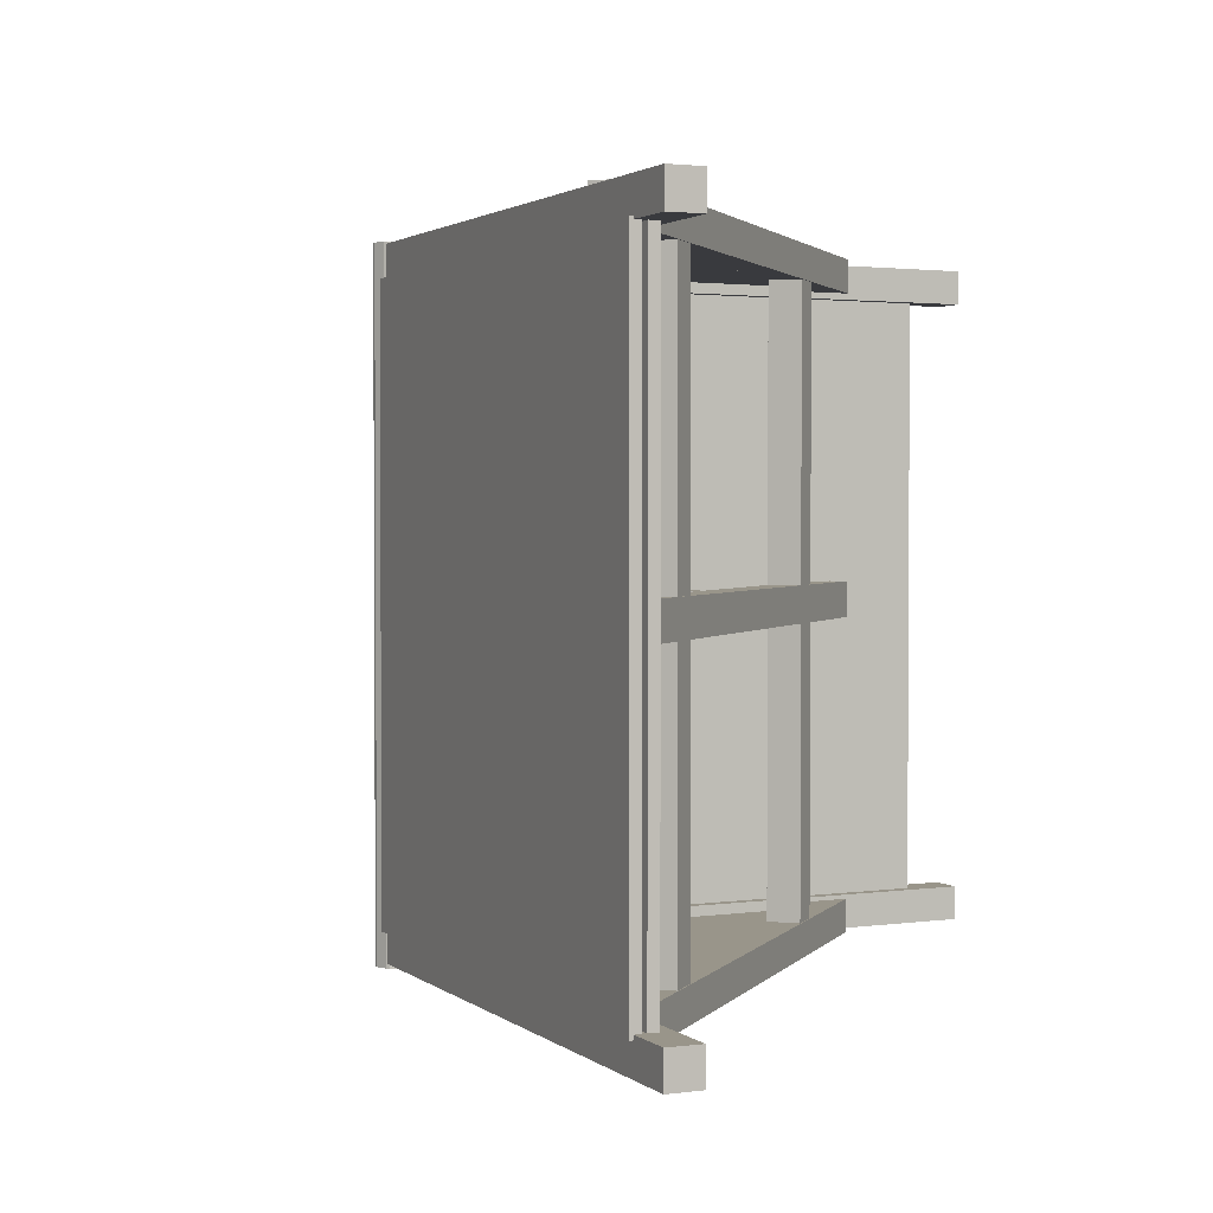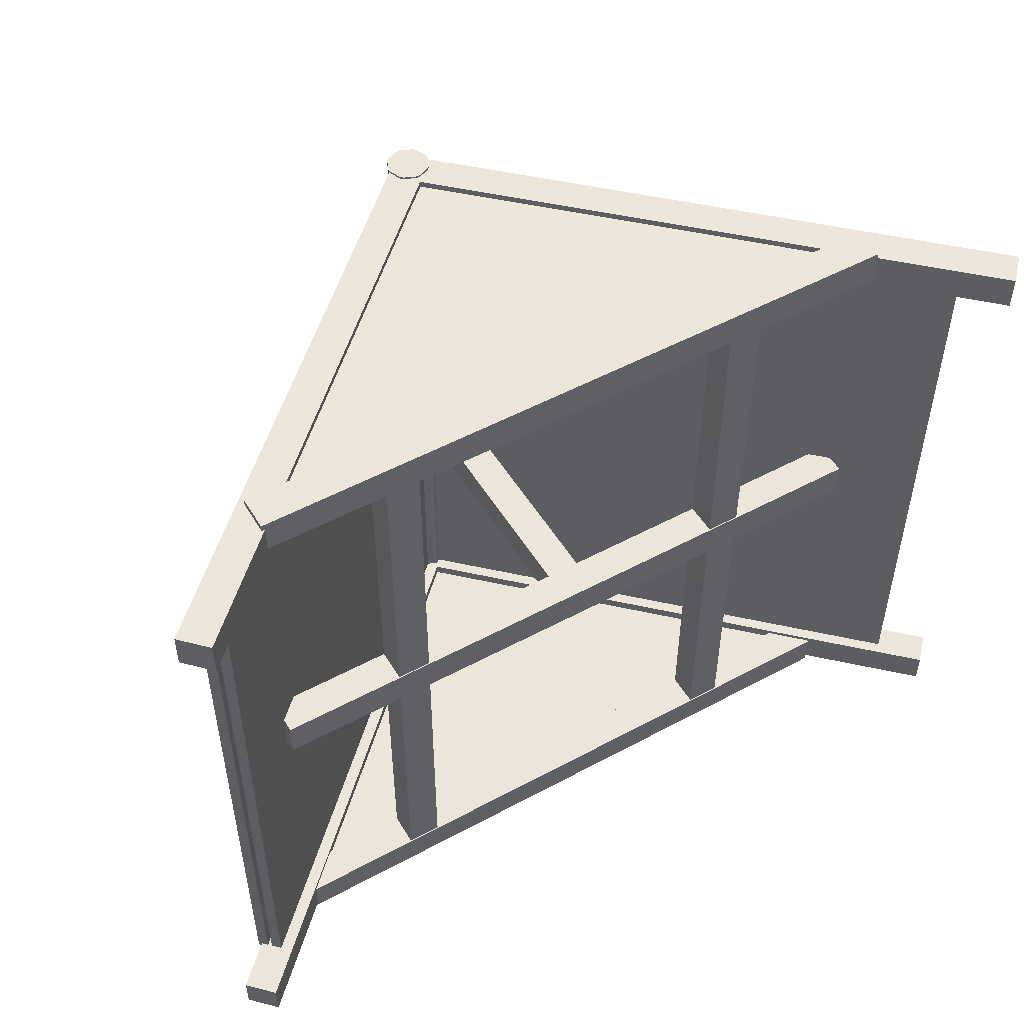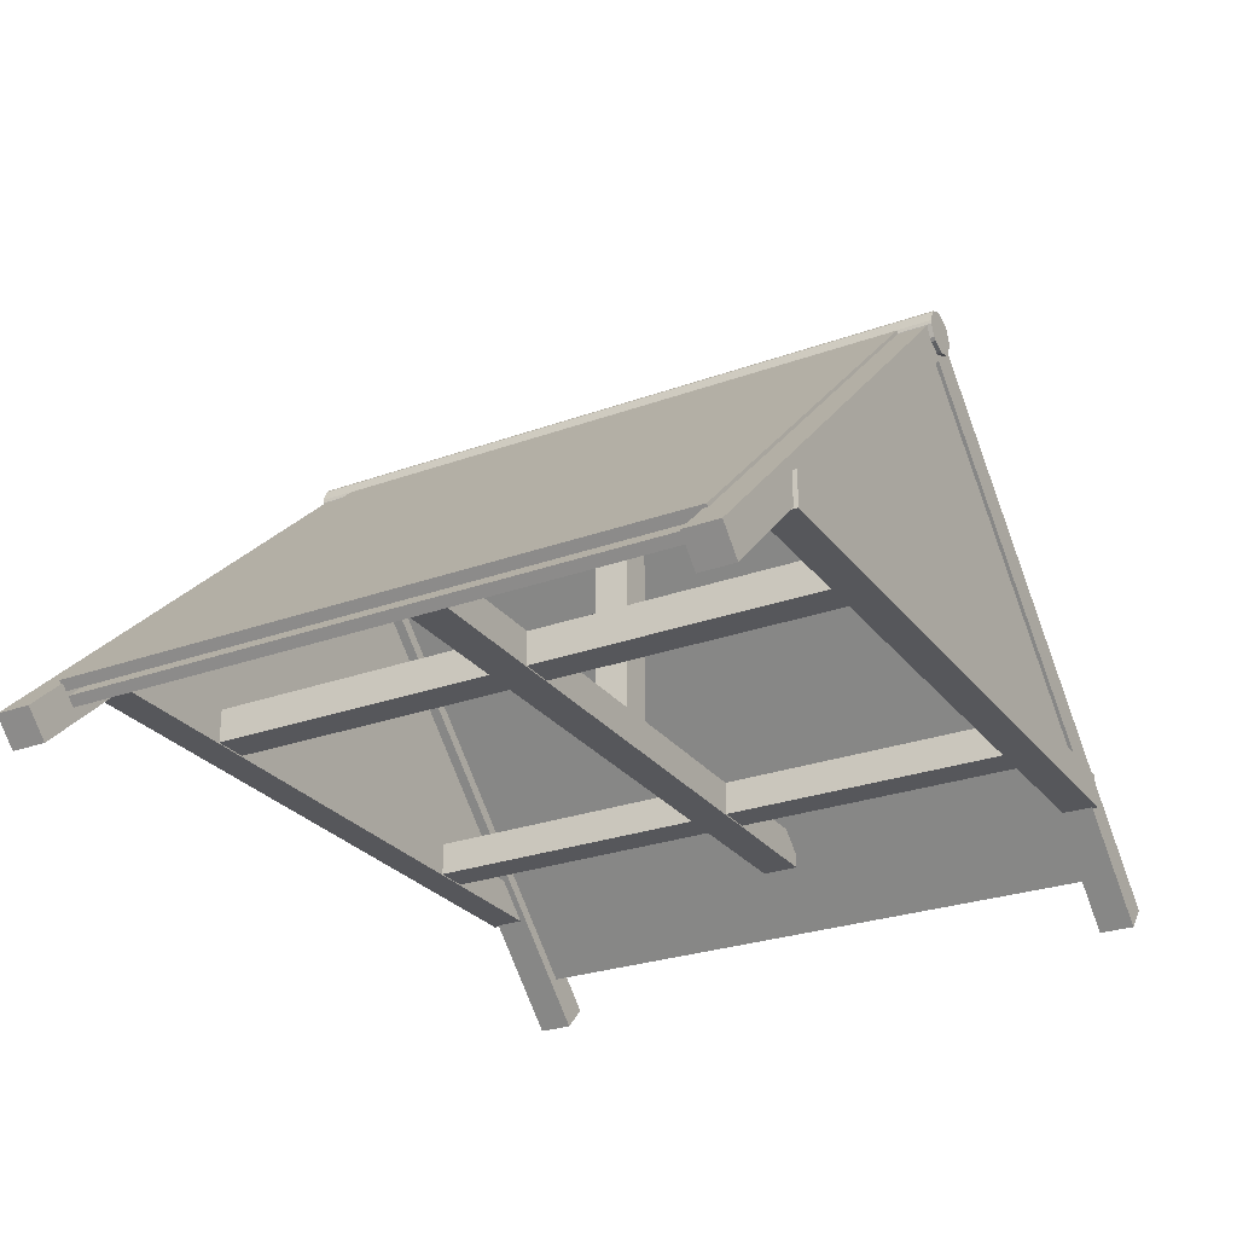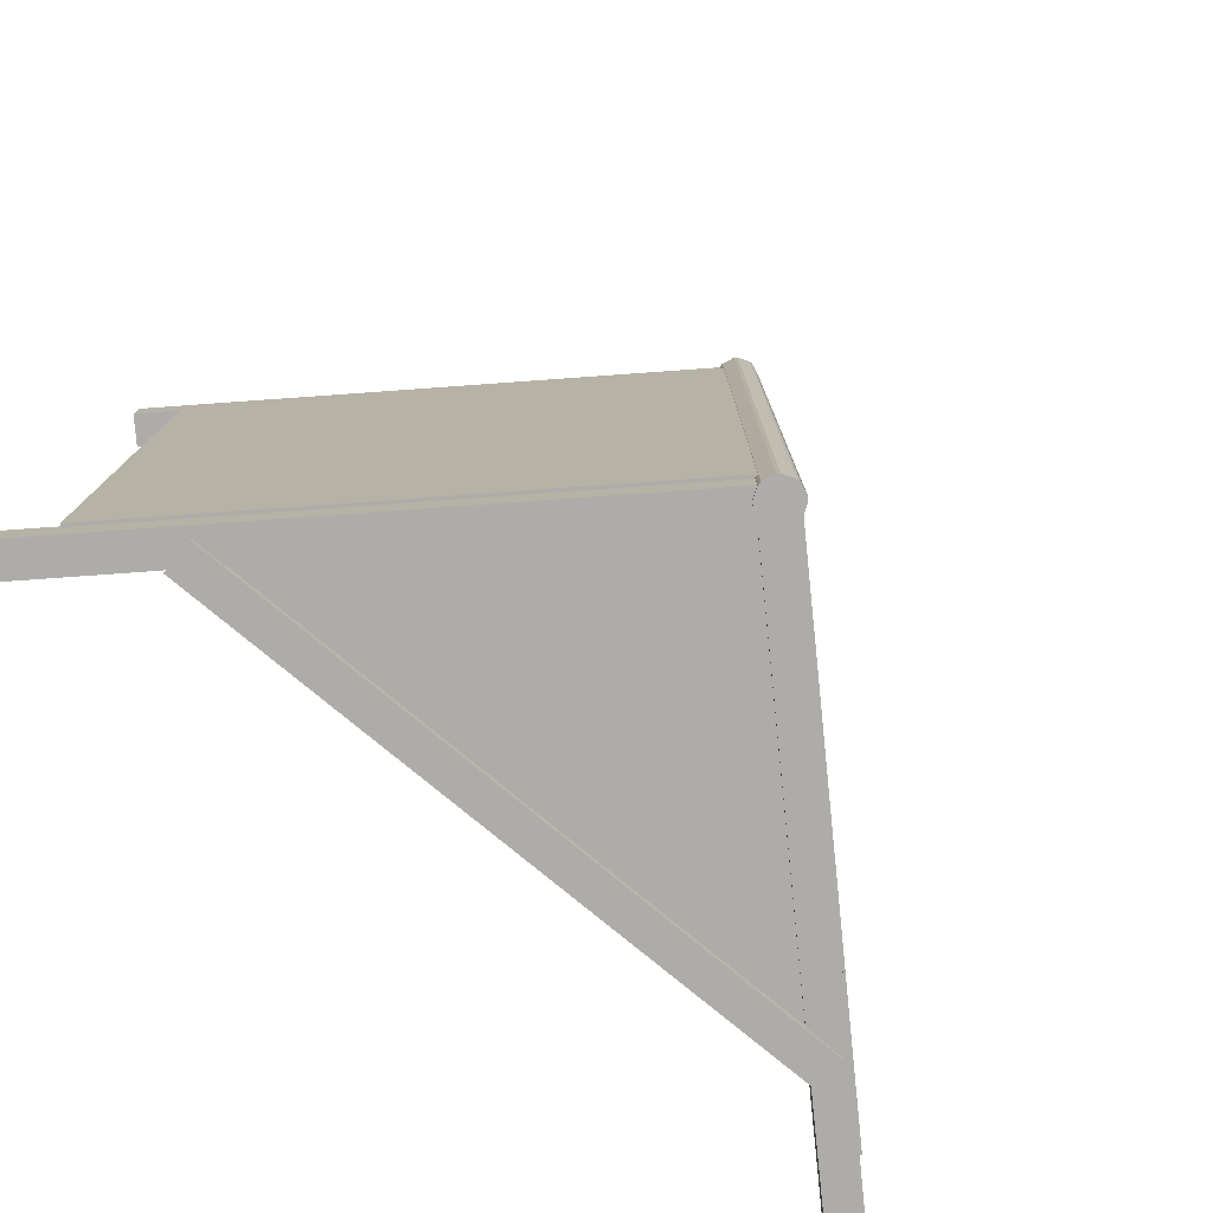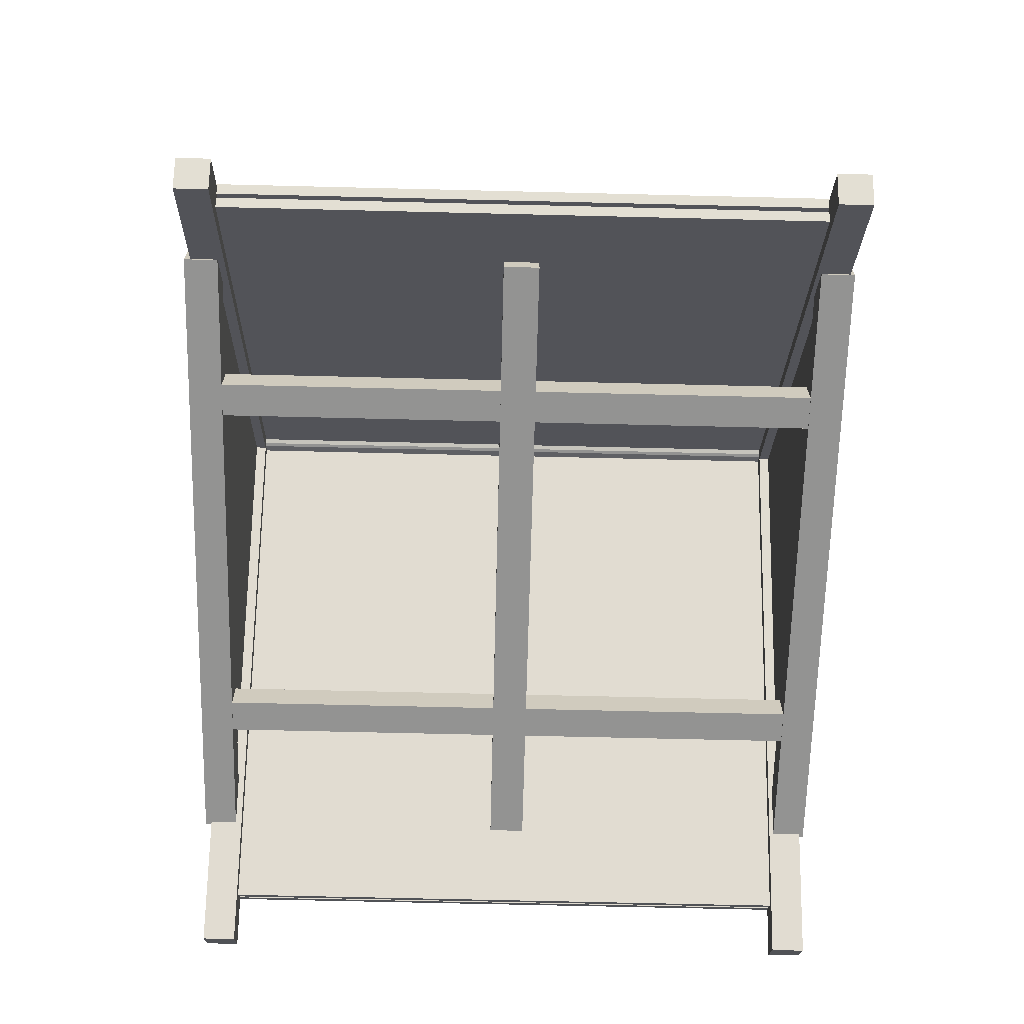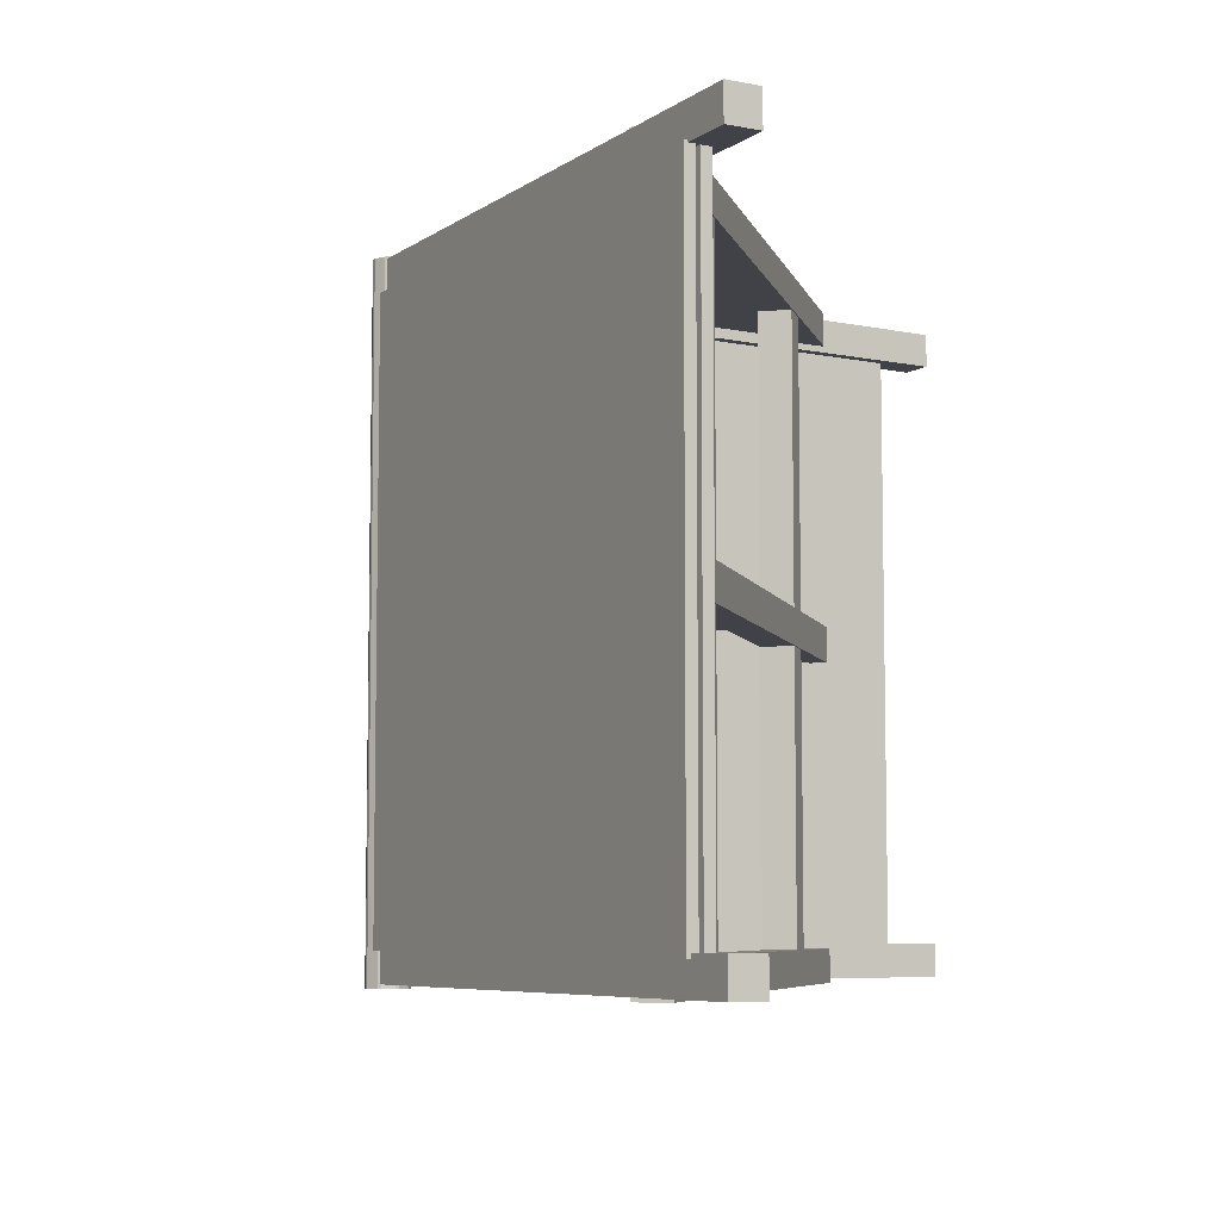
<metadata>
{"format":"obj","ext":"obj","renderer":"f3d","projection":"perspective","resolution":1024,"background":"white","views":[{"elev":2.0,"azim":-70.2,"up":"+Z"},{"elev":51.2,"azim":-30.4,"up":"+Z"},{"elev":-27.2,"azim":119.2,"up":"+Y"},{"elev":-77.0,"azim":140.1,"up":"+Z"},{"elev":-66.7,"azim":88.6,"up":"+Y"},{"elev":-6.8,"azim":-75.1,"up":"+Z"}]}
</metadata>
<code>
o Cube-Merged
g Cube-Merged
v -35.81 3.688 5.062
v -35.81 4.188 5.062
v -26.03 3.687 5.062
v -26.03 4.187 5.062
v -35.81 4.188 4.562
v -26.03 4.187 4.562
v -35.81 3.688 4.562
v -26.03 3.687 4.562
v -35.81 3.688 -4.438
v -35.81 4.188 -4.438
v -26.03 3.687 -4.438
v -26.03 4.187 -4.438
v -35.81 4.188 -4.938
v -26.03 4.187 -4.938
v -35.81 3.688 -4.938
v -26.03 3.687 -4.938
v -25.5 3.746 -4.562
v -36.3 3.746 -4.562
v -30.9 8.531 -4.562
v -36.3 3.746 -4.531
v -30.9 8.531 -4.531
v -25.5 3.746 -4.531
v -24.26 2.697 4.969
v -24.61 2.337 4.969
v -30.55 8.775 4.969
v -30.9 8.416 4.969
v -24.61 2.337 4.469
v -30.9 8.416 4.469
v -24.26 2.697 4.469
v -30.55 8.775 4.469
v -36.28 3.746 4.656
v -25.48 3.746 4.656
v -30.88 8.531 4.656
v -25.48 3.746 4.624
v -30.88 8.531 4.624
v -36.28 3.746 4.624
v -37.16 2.344 -4.375
v -37.5 2.703 -4.375
v -30.83 8.456 -4.375
v -31.17 8.816 -4.375
v -37.5 2.703 -4.875
v -31.17 8.816 -4.875
v -37.16 2.344 -4.875
v -30.83 8.456 -4.875
v -36.89 3.156 4.5
v -37 3.268 4.5
v -31.04 8.806 4.5
v -31.15 8.918 4.5
v -37 3.268 -4.438
v -31.15 8.918 -4.438
v -36.89 3.156 -4.438
v -31.04 8.806 -4.438
v -25.5 3.746 -4.825
v -36.3 3.746 -4.825
v -30.9 8.531 -4.825
v -36.3 3.746 -4.793
v -30.9 8.531 -4.793
v -25.5 3.746 -4.793
v -24.77 3.25 4.5
v -24.87 3.137 4.5
v -30.6 8.885 4.5
v -30.71 8.773 4.5
v -24.87 3.137 -4.438
v -30.71 8.773 -4.438
v -24.77 3.25 -4.438
v -30.6 8.885 -4.438
v -37.16 2.344 4.969
v -37.5 2.703 4.969
v -30.8 8.487 4.969
v -31.14 8.846 4.969
v -37.5 2.703 4.469
v -31.14 8.846 4.469
v -37.16 2.344 4.469
v -30.8 8.487 4.469
v -24.26 2.697 -4.375
v -24.61 2.337 -4.375
v -30.55 8.775 -4.375
v -30.9 8.416 -4.375
v -24.61 2.337 -4.875
v -30.9 8.416 -4.875
v -24.26 2.697 -4.875
v -30.55 8.775 -4.875
v -30.62 3.772 0.2812
v -31.12 3.772 0.2812
v -30.62 8.579 0.2812
v -31.12 8.579 0.2812
v -31.12 3.772 -0.2188
v -31.12 8.579 -0.2188
v -30.62 3.772 -0.2188
v -30.62 8.579 -0.2188
v -36.73 3 4.5
v -36.84 3.112 4.5
v -30.98 8.559 4.5
v -31.09 8.671 4.5
v -36.84 3.112 -4.438
v -31.09 8.671 -4.438
v -36.73 3 -4.438
v -30.98 8.559 -4.438
v -31.18 8.785 -4.938
v -31.18 8.785 5
v -31.1 8.61 -4.938
v -31.1 8.61 5
v -31.07 8.571 -4.938
v -31.07 8.571 5
v -30.89 8.499 -4.938
v -30.89 8.499 5
v -30.84 8.499 -4.938
v -30.84 8.499 5
v -30.66 8.571 -4.938
v -30.66 8.571 5
v -30.62 8.61 -4.938
v -30.62 8.61 5
v -30.55 8.785 -4.938
v -30.55 8.785 5
v -30.55 8.84 -4.938
v -30.55 8.84 5
v -30.62 9.015 -4.938
v -30.62 9.015 5
v -30.66 9.054 -4.938
v -30.66 9.054 5
v -30.84 9.126 -4.938
v -30.84 9.126 5
v -30.89 9.126 -4.938
v -30.89 9.126 5
v -31.07 9.054 -4.938
v -31.07 9.054 5
v -31.1 9.015 -4.938
v -31.1 9.015 5
v -31.18 8.84 -4.938
v -31.18 8.84 5
v -30.86 8.812 5
v -30.57 8.812 5
v -30.65 8.604 5
v -30.65 9.021 5
v -30.86 8.812 -4.938
v -30.65 8.604 -4.938
v -30.57 8.812 -4.938
v -30.65 9.021 -4.938
v -30.86 8.517 5
v -30.86 8.517 -4.938
v -30.86 9.108 5
v -30.86 9.108 -4.938
v -31.07 9.021 5
v -31.07 9.021 -4.938
v -31.07 8.604 5
v -31.07 8.604 -4.938
v -31.16 8.812 5
v -31.16 8.812 -4.938
v -24.92 3.094 4.5
v -25.03 2.981 4.5
v -30.7 8.669 4.5
v -30.8 8.556 4.5
v -25.03 2.981 -4.438
v -30.8 8.556 -4.438
v -24.92 3.094 -4.438
v -30.7 8.669 -4.438
v -25.5 3.746 4.844
v -36.3 3.746 4.844
v -30.9 8.531 4.844
v -36.3 3.746 4.876
v -30.9 8.531 4.876
v -25.5 3.746 4.876
v -35.81 3.688 0.3037
v -35.81 4.188 0.3037
v -26.03 3.687 0.3037
v -26.03 4.187 0.3037
v -35.81 4.188 -0.229
v -26.03 4.187 -0.229
v -35.81 3.688 -0.229
v -26.03 3.687 -0.229
v -28.5 3.703 -4.83
v -28.5 4.188 -4.83
v -28.5 3.703 4.951
v -28.5 4.188 4.951
v -28 4.188 -4.83
v -28 4.188 4.951
v -28 3.703 -4.83
v -28 3.703 4.951
v -34 3.703 -4.83
v -34 4.188 -4.83
v -34 3.703 4.951
v -34 4.188 4.951
v -33.5 4.188 -4.83
v -33.5 4.188 4.951
v -33.5 3.703 -4.83
v -33.5 3.703 4.951
g Cube-Merged_0
f 3 4 2 1
f 4 6 5 2
f 6 8 7 5
f 8 3 1 7
f 8 6 4 3
f 1 2 5 7
f 11 12 10 9
f 12 14 13 10
f 14 16 15 13
f 16 11 9 15
f 16 14 12 11
f 9 10 13 15
f 25 26 24 23
f 26 28 27 24
f 28 30 29 27
f 30 25 23 29
f 30 28 26 25
f 23 24 27 29
f 39 40 38 37
f 40 42 41 38
f 42 44 43 41
f 44 39 37 43
f 44 42 40 39
f 37 38 41 43
f 69 70 68 67
f 70 72 71 68
f 72 74 73 71
f 74 69 67 73
f 74 72 70 69
f 67 68 71 73
f 77 78 76 75
f 78 80 79 76
f 80 82 81 79
f 82 77 75 81
f 82 80 78 77
f 75 76 79 81
f 85 86 84 83
f 86 88 87 84
f 88 90 89 87
f 90 85 83 89
f 90 88 86 85
f 83 84 87 89
f 165 166 164 163
f 166 168 167 164
f 168 170 169 167
f 170 165 163 169
f 170 168 166 165
f 163 164 167 169
f 173 174 172 171
f 174 176 175 172
f 176 178 177 175
f 178 173 171 177
f 178 176 174 173
f 171 172 175 177
f 181 182 180 179
f 182 184 183 180
f 184 186 185 183
f 186 181 179 185
f 186 184 182 181
f 179 180 183 185
g Cube-Merged_1
f 17 18 19
f 20 22 21
f 31 32 33
f 34 36 35
f 19 18 20
f 20 21 19
f 21 22 17
f 17 19 21
f 20 18 17
f 17 22 20
f 33 32 34
f 34 35 33
f 35 36 31
f 31 33 35
f 34 32 31
f 31 36 34
g Cube-Merged_2
f 47 48 46 45
f 48 50 49 46
f 50 52 51 49
f 52 47 45 51
f 52 50 48 47
f 45 46 49 51
g Cube-Merged_3
f 53 54 55
f 56 58 57
f 157 158 159
f 160 162 161
f 55 54 56
f 56 57 55
f 57 58 53
f 53 55 57
f 56 54 53
f 53 58 56
f 159 158 160
f 160 161 159
f 161 162 157
f 157 159 161
f 160 158 157
f 157 162 160
g Cube-Merged_4
f 61 62 60 59
f 62 64 63 60
f 64 66 65 63
f 66 61 59 65
f 66 64 62 61
f 59 60 63 65
g Cube-Merged_5
f 93 94 92 91
f 94 96 95 92
f 96 98 97 95
f 98 93 91 97
f 98 96 94 93
f 91 92 95 97
f 151 152 150 149
f 152 154 153 150
f 154 156 155 153
f 156 151 149 155
f 156 154 152 151
f 149 150 153 155
g Cube-Merged_6
f 131 133 132
f 133 112 132
f 114 132 112
f 131 132 134
f 134 116 118
f 134 132 116
f 111 137 113
f 137 111 136
f 137 136 135
f 115 137 138
f 117 115 138
f 138 137 135
f 108 110 139
f 139 133 131
f 139 110 133
f 136 109 140
f 135 136 140
f 140 109 107
f 120 122 141
f 141 134 120
f 131 134 141
f 142 138 135
f 119 138 142
f 142 121 119
f 126 143 124
f 124 143 141
f 141 143 131
f 135 144 142
f 142 144 123
f 123 144 125
f 104 106 145
f 145 139 131
f 145 106 139
f 140 105 146
f 135 140 146
f 146 105 103
f 102 147 100
f 102 145 147
f 147 145 131
f 135 146 148
f 148 146 101
f 99 148 101
f 148 144 135
f 129 144 148
f 127 144 129
f 130 143 128
f 147 143 130
f 131 143 147
f 114 116 132
f 137 115 113
f 110 112 133
f 136 111 109
f 118 120 134
f 138 119 117
f 122 124 141
f 142 123 121
f 106 108 139
f 140 107 105
f 102 104 145
f 146 103 101
f 99 129 148
f 147 130 100
f 126 128 143
f 144 127 125
f 102 100 99
f 99 101 102
f 106 104 103
f 103 105 106
f 110 108 107
f 107 109 110
f 114 112 111
f 111 113 114
f 118 116 115
f 115 117 118
f 122 120 119
f 119 121 122
f 126 124 123
f 123 125 126
f 130 128 127
f 127 129 130
f 116 114 113
f 113 115 116
f 112 110 109
f 109 111 112
f 120 118 117
f 117 119 120
f 124 122 121
f 121 123 124
f 108 106 105
f 105 107 108
f 104 102 101
f 101 103 104
f 129 99 100
f 100 130 129
f 128 126 125
f 125 127 128

</code>
